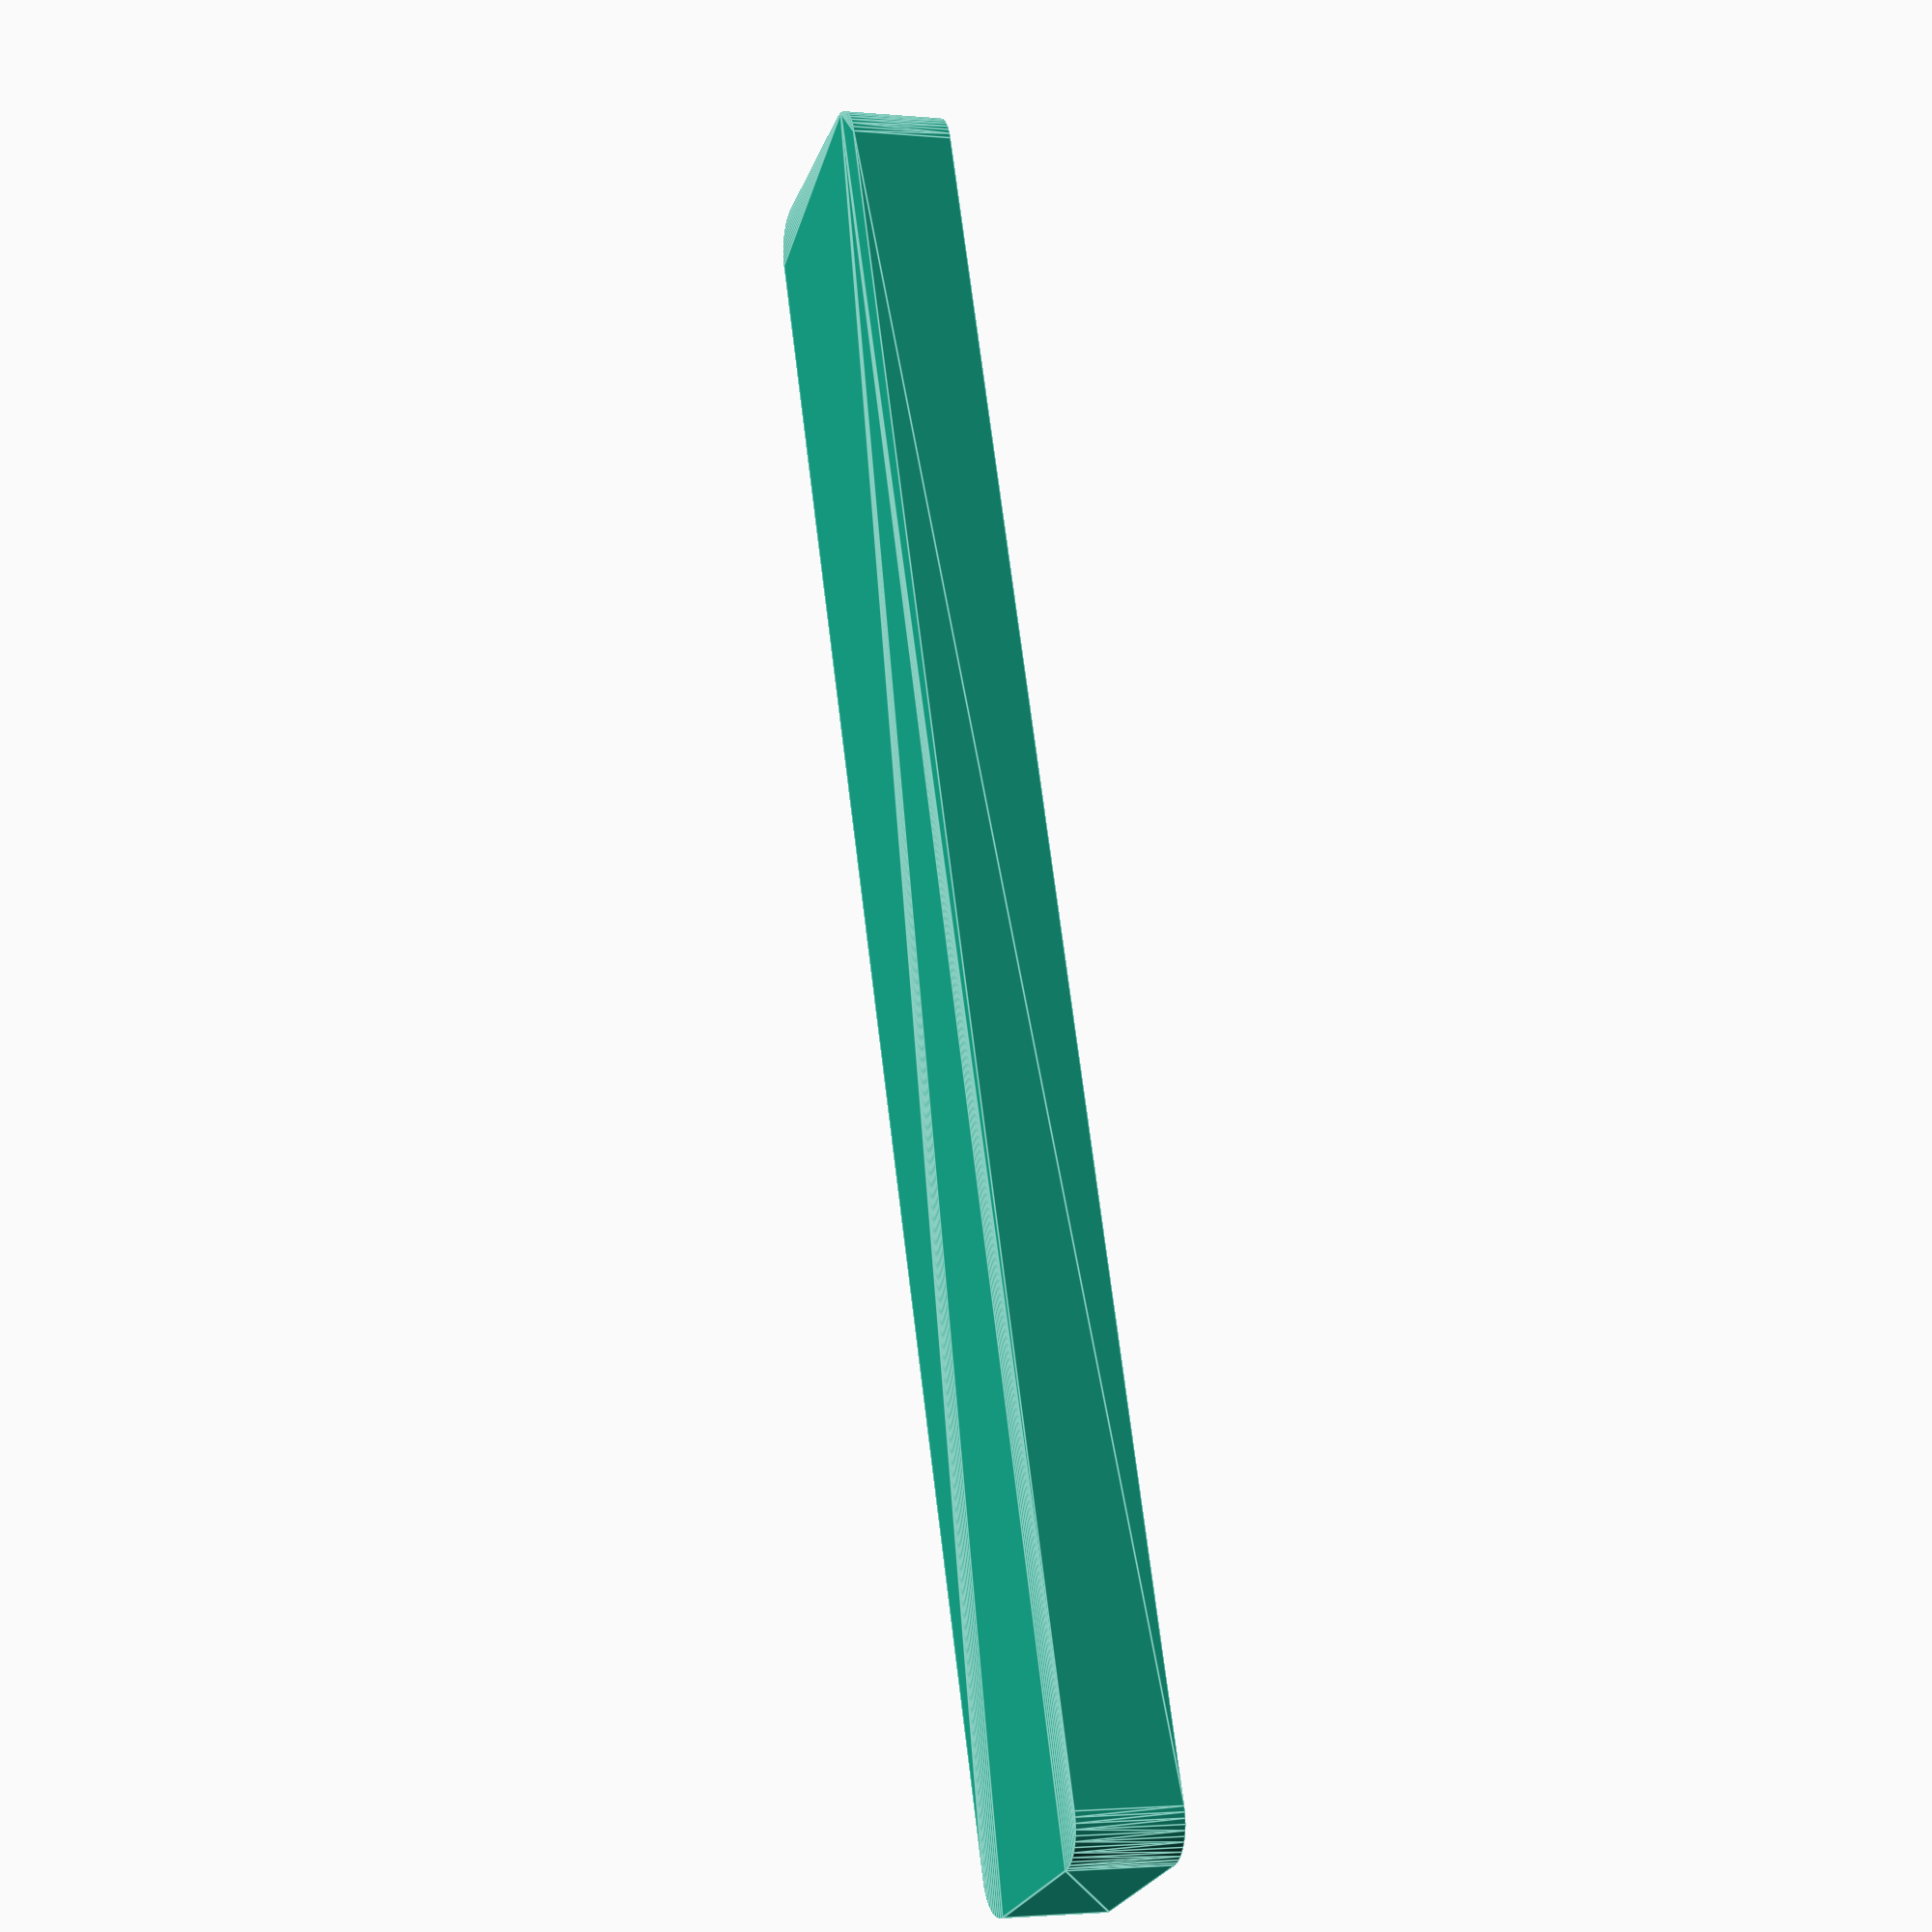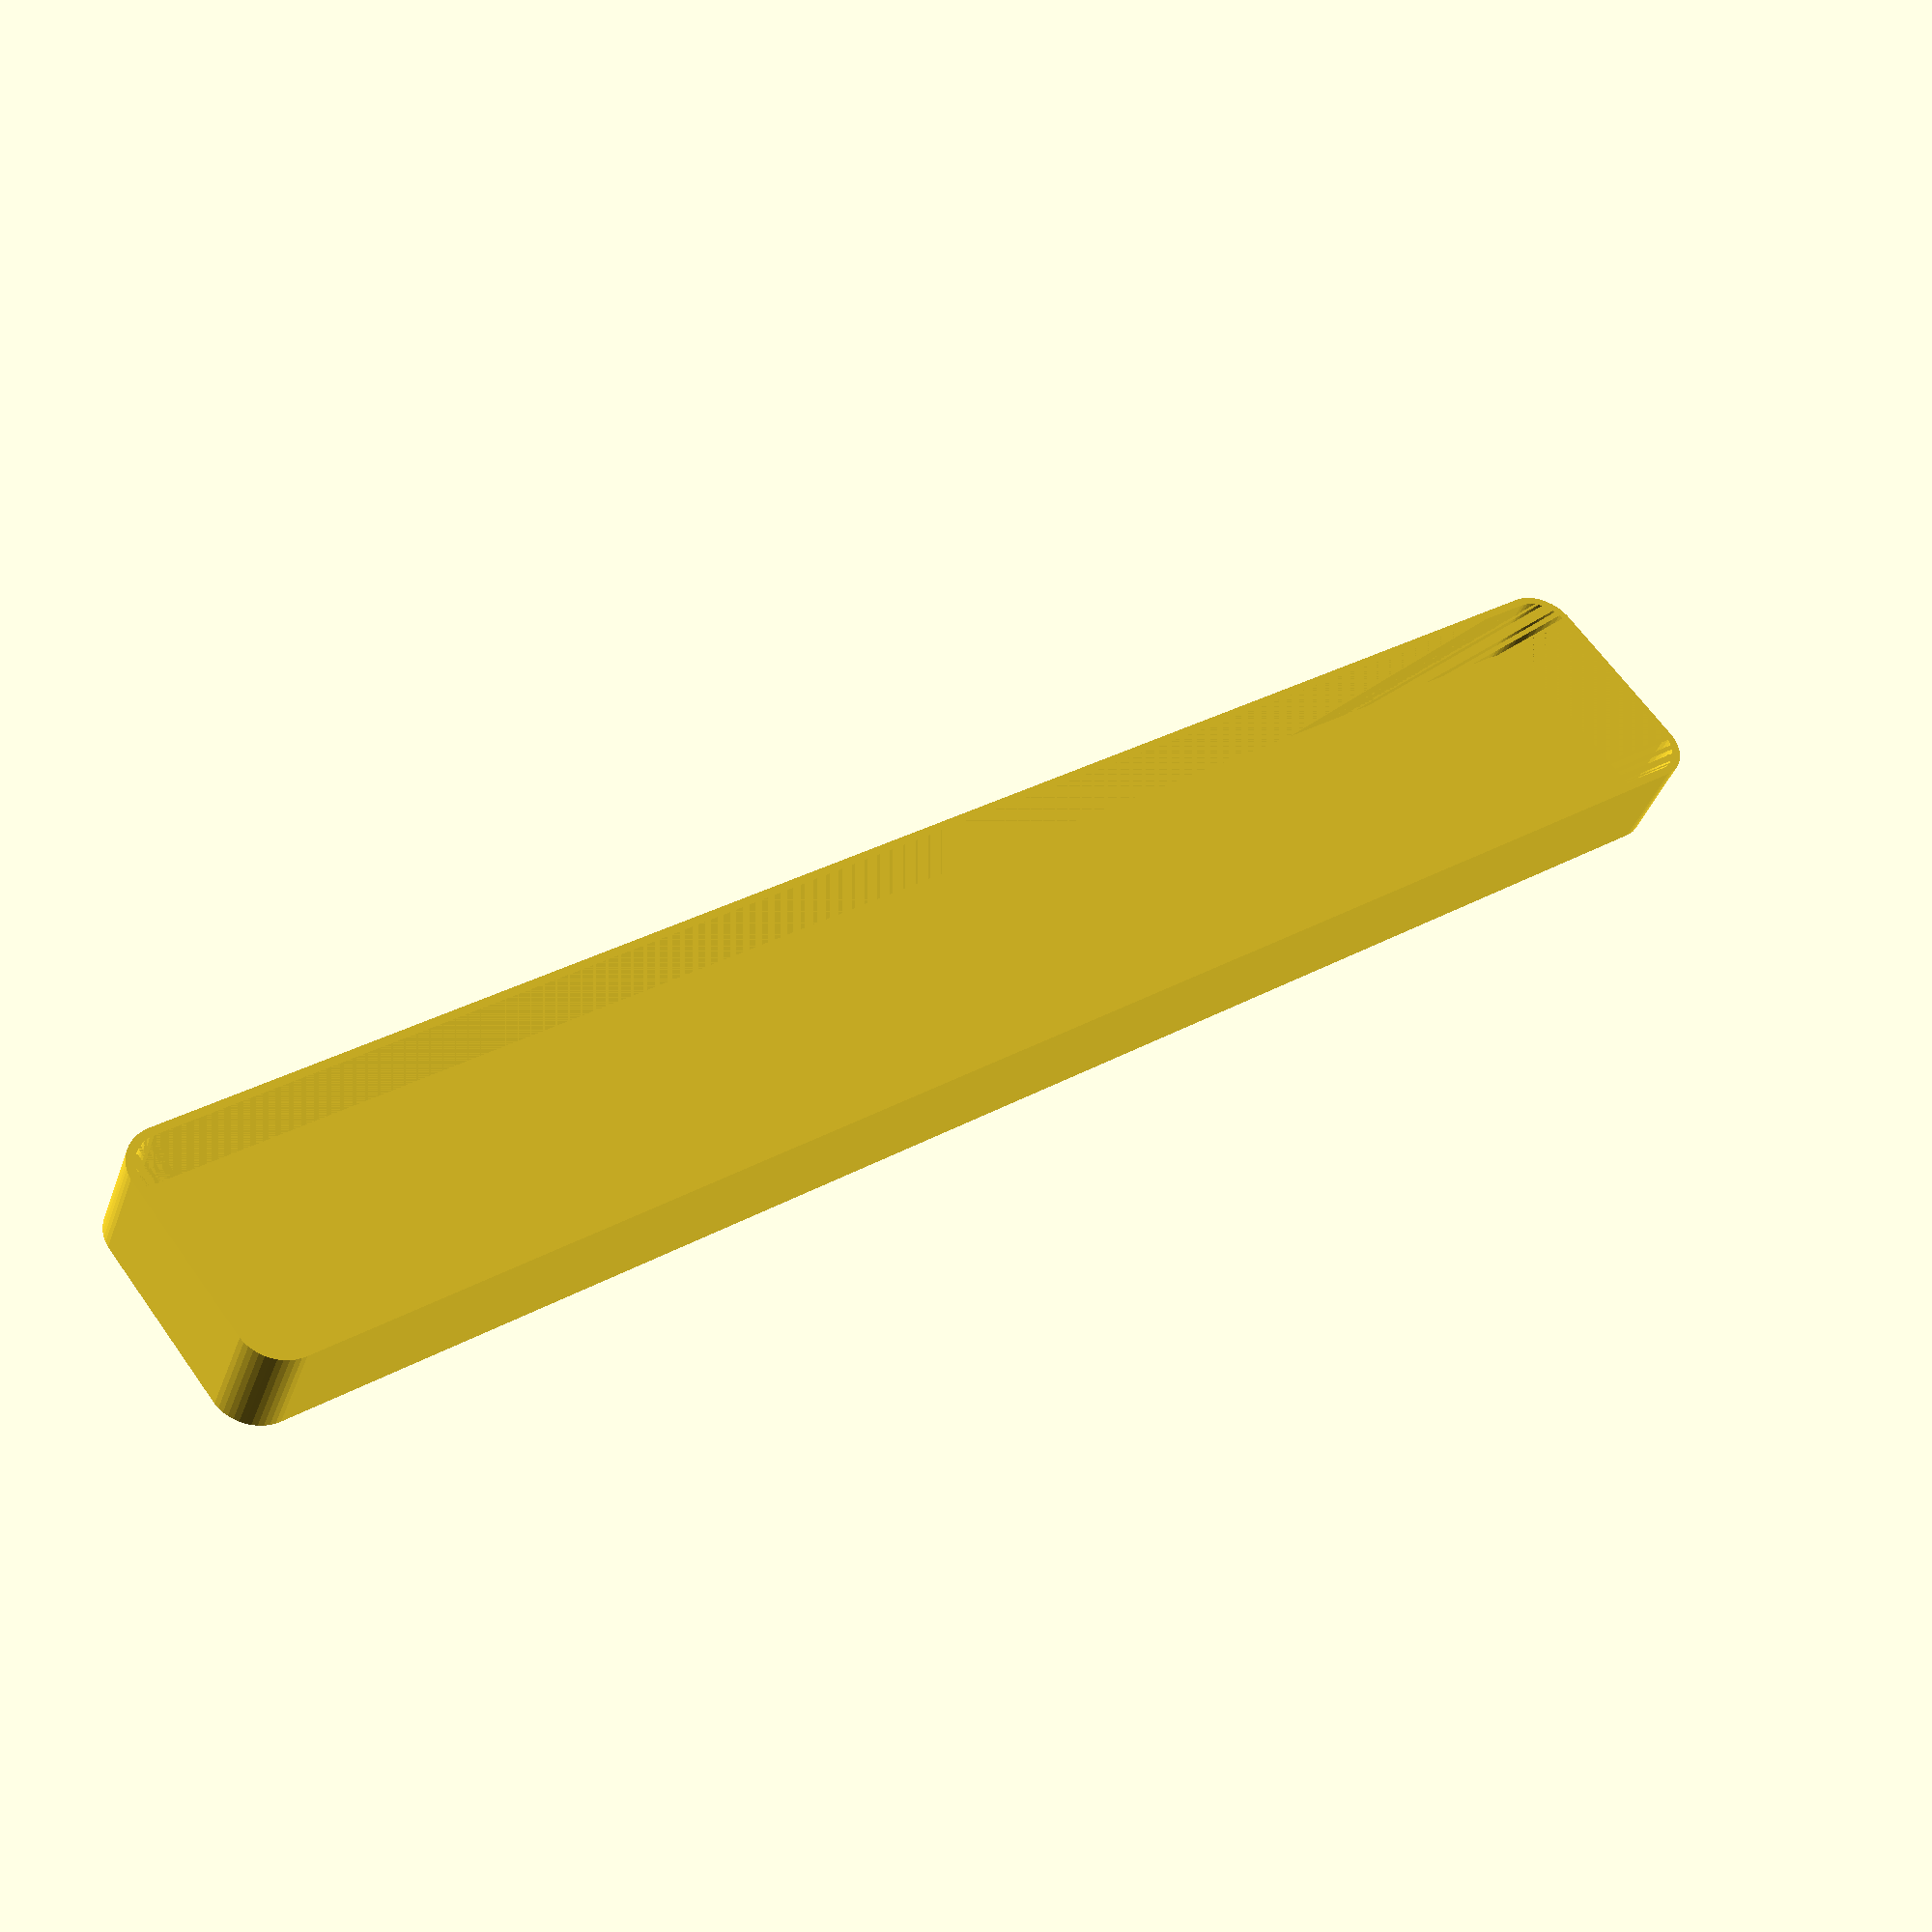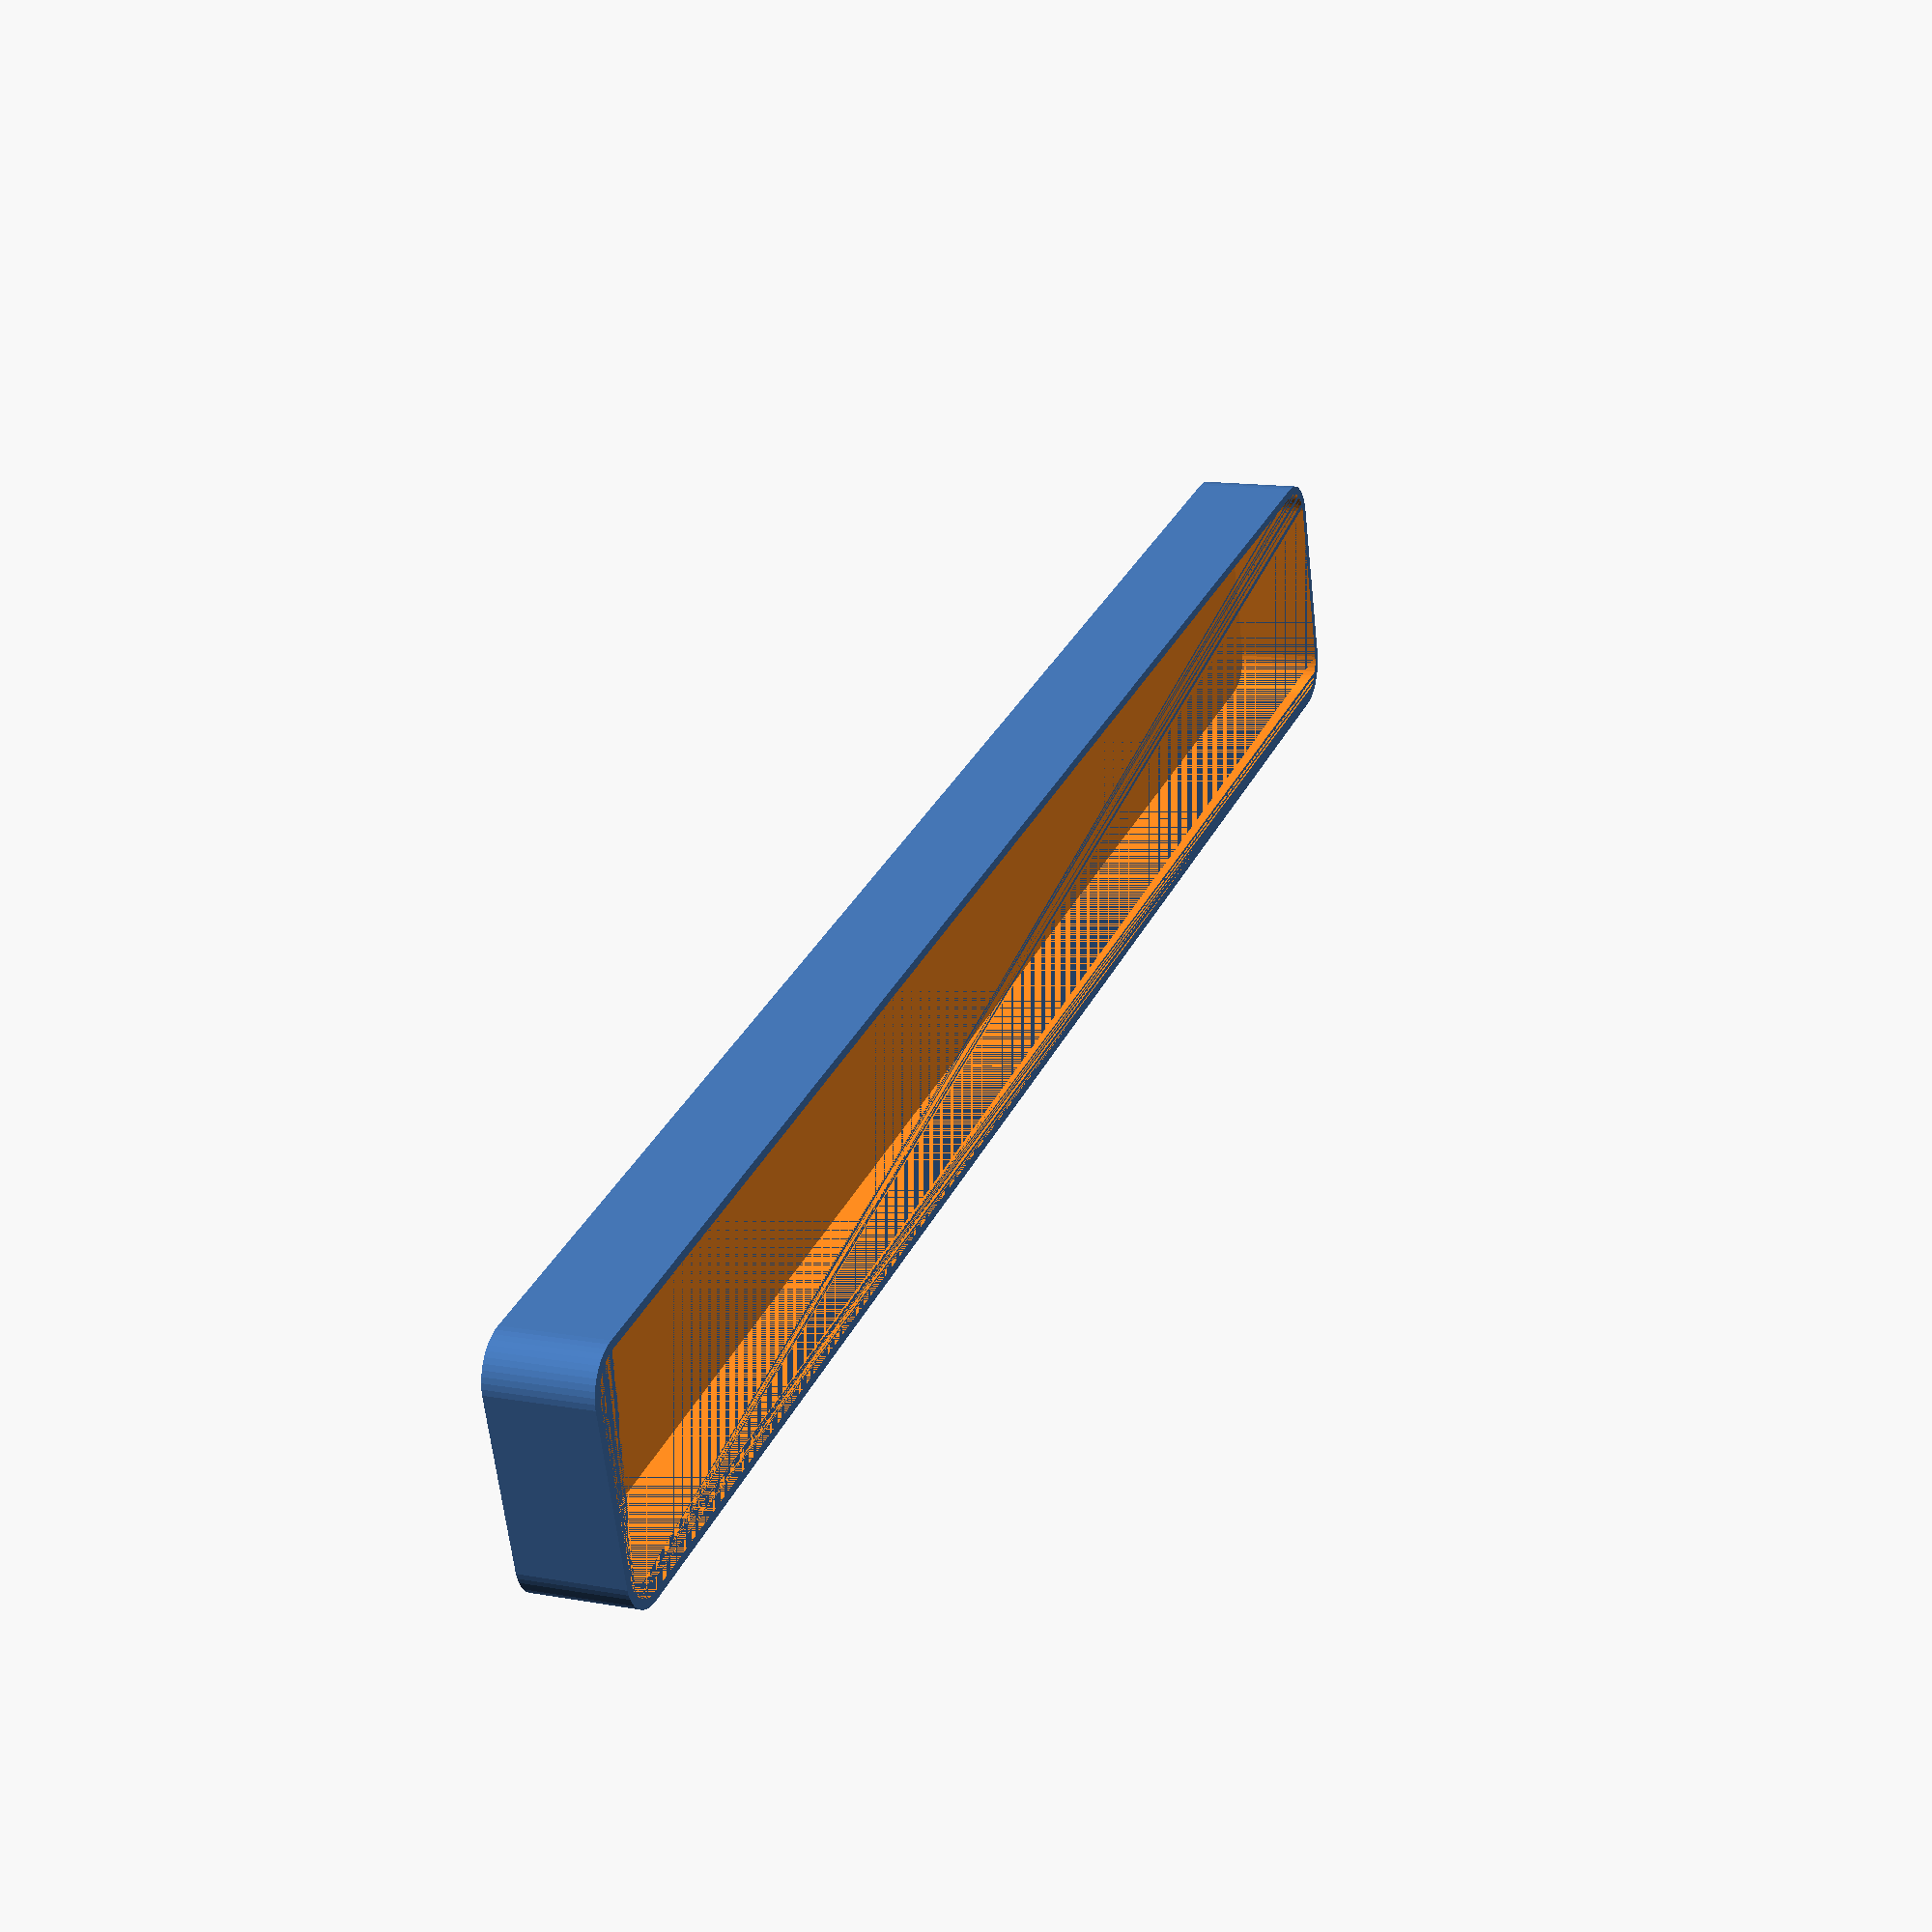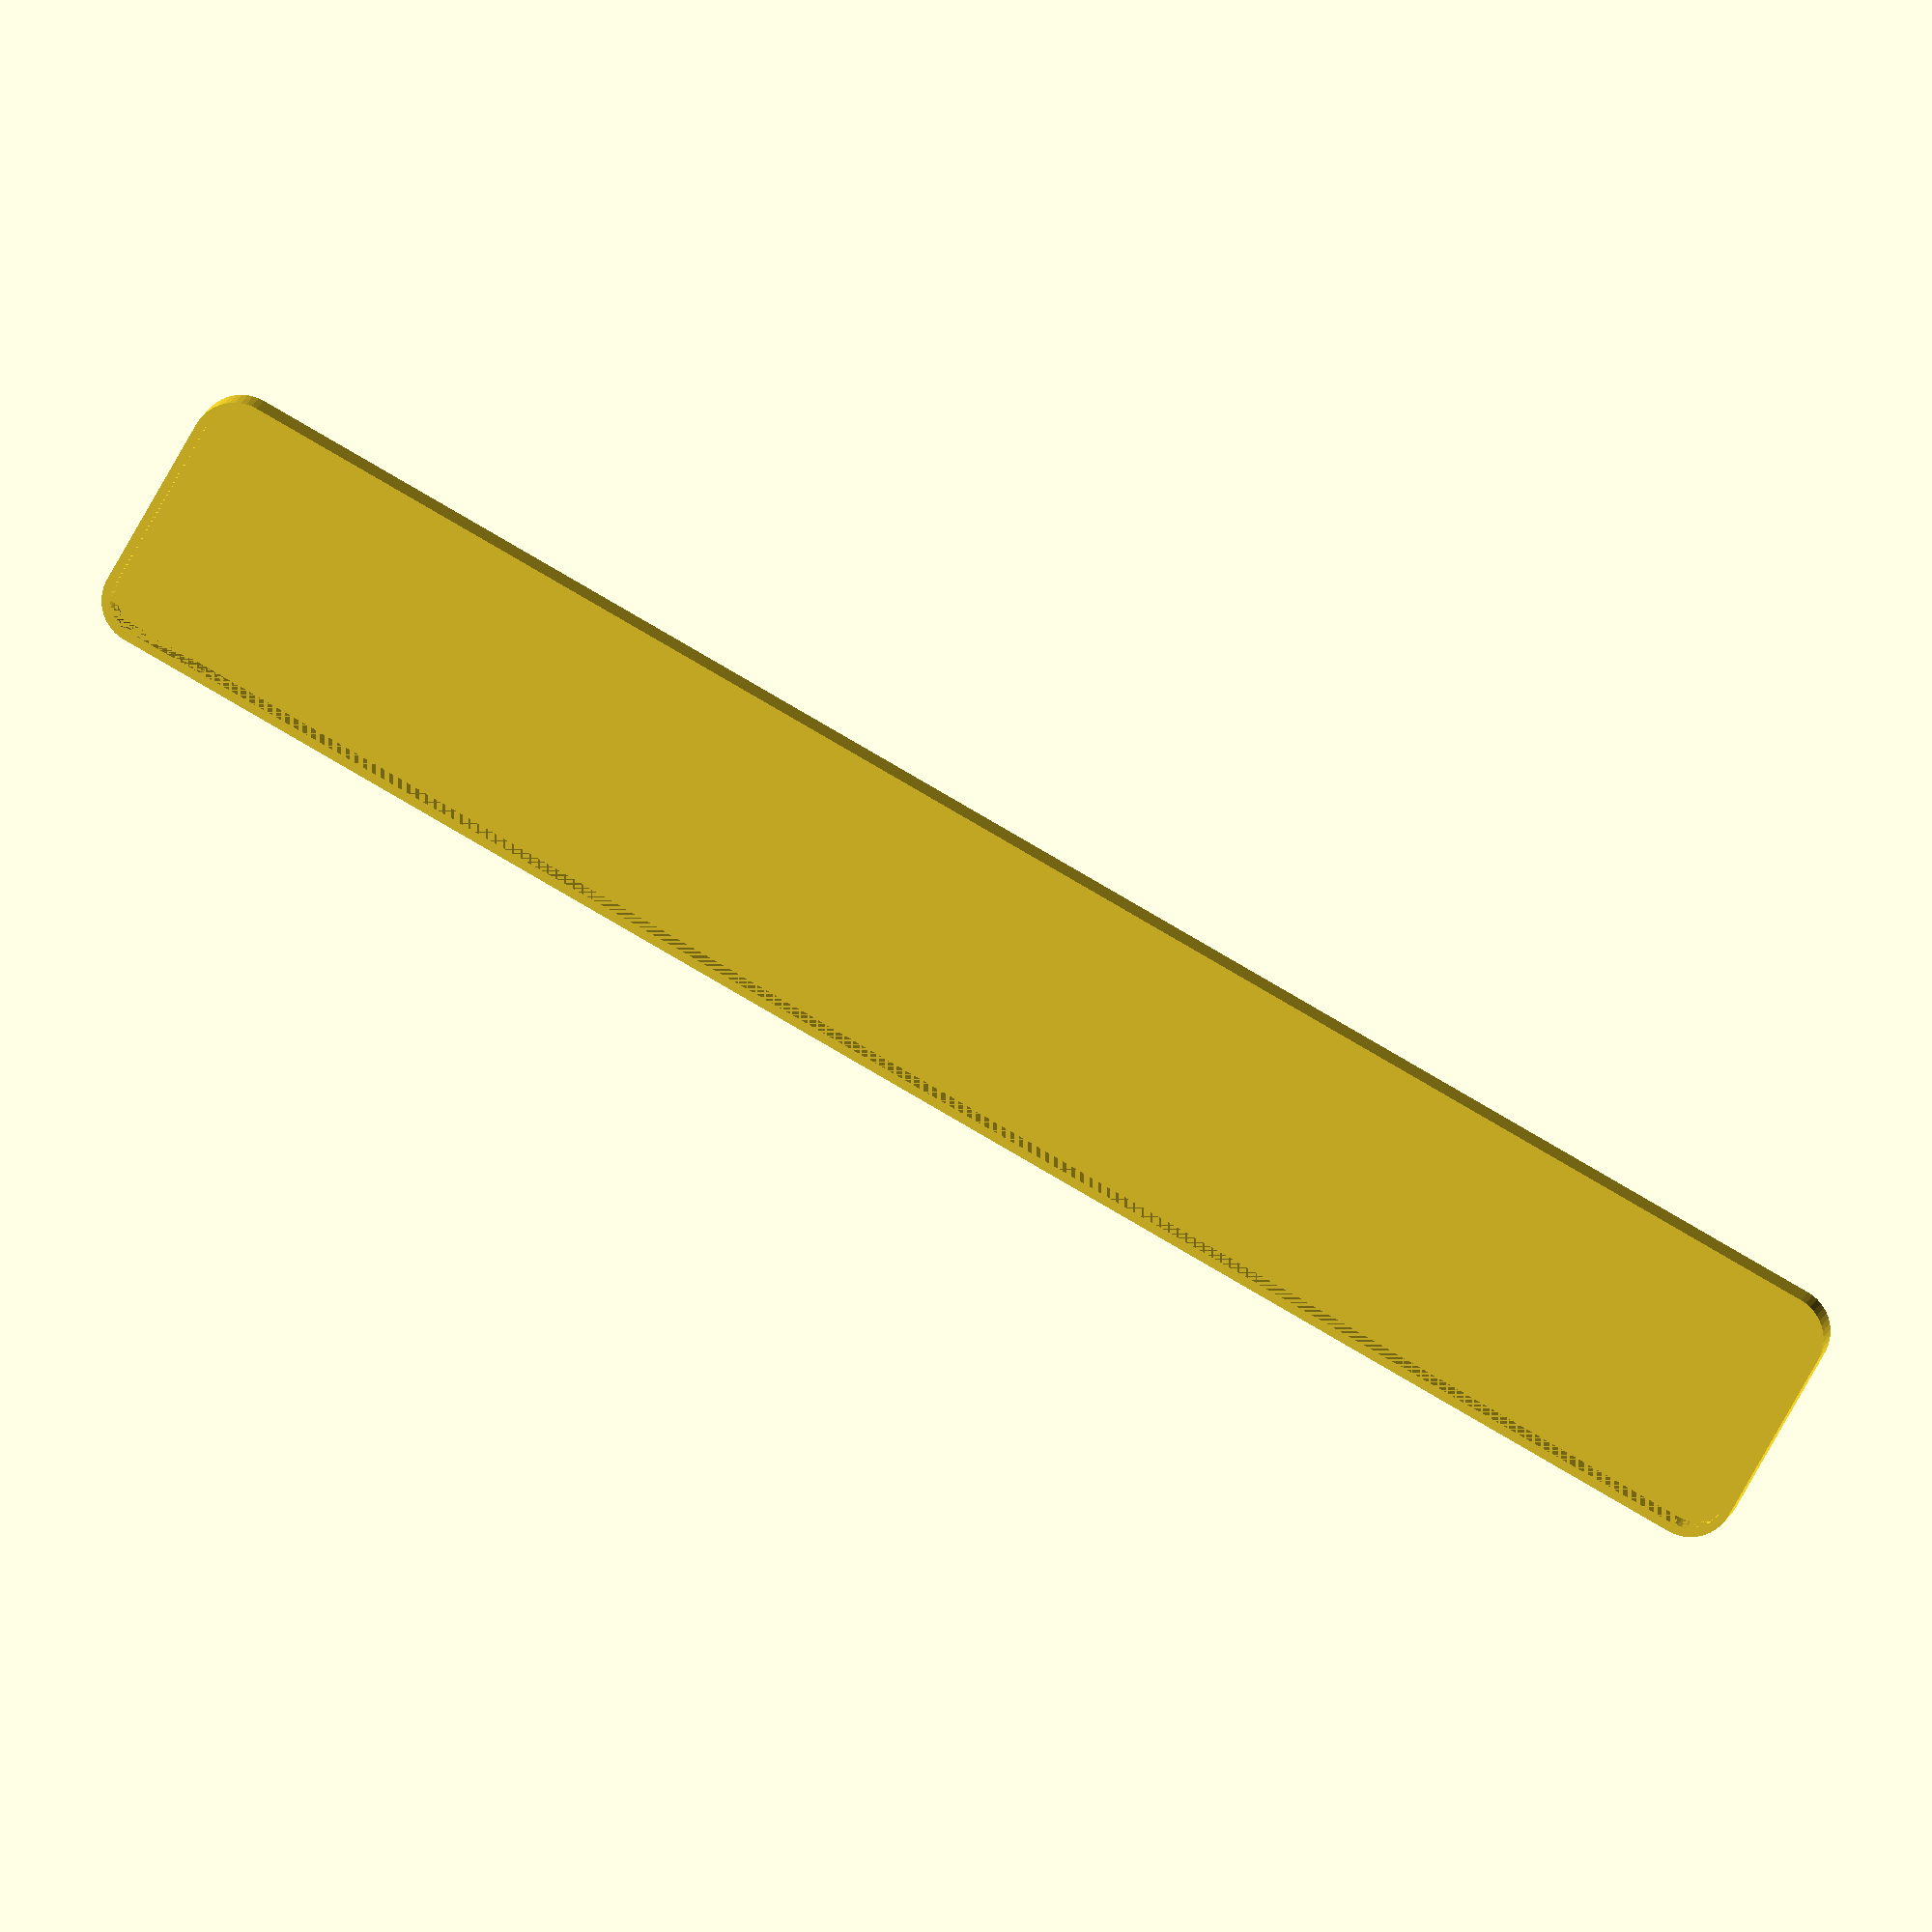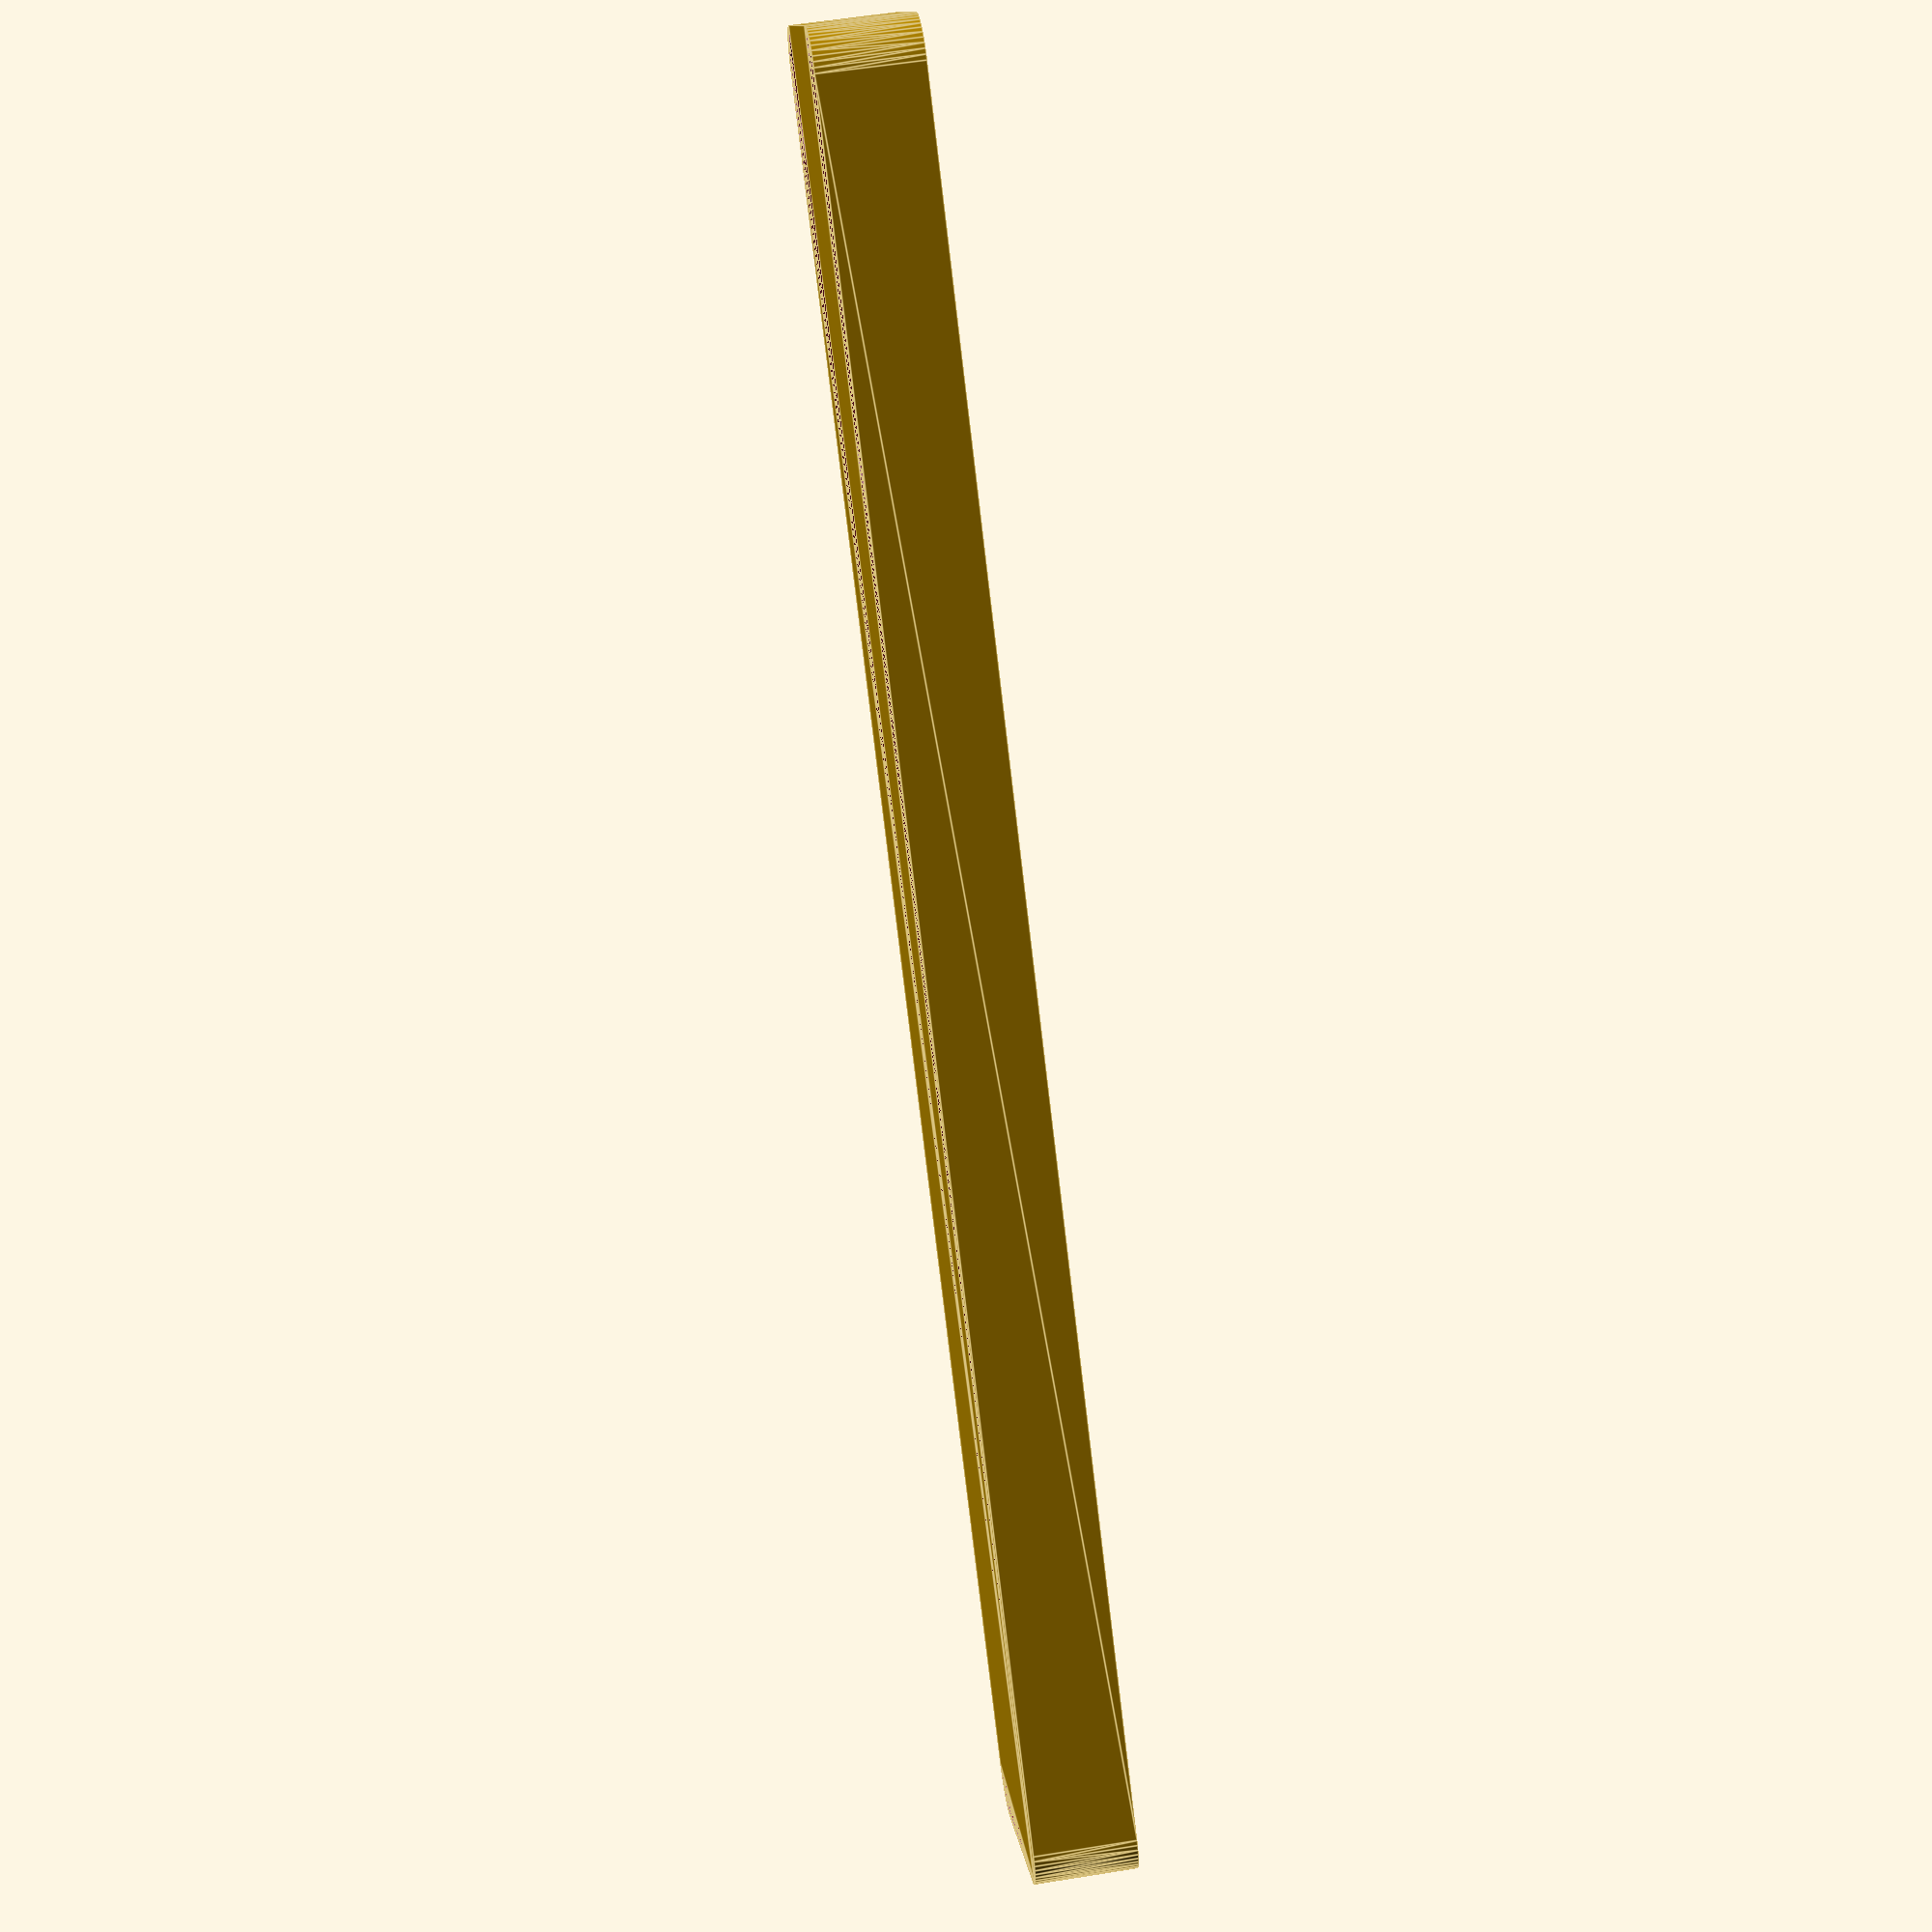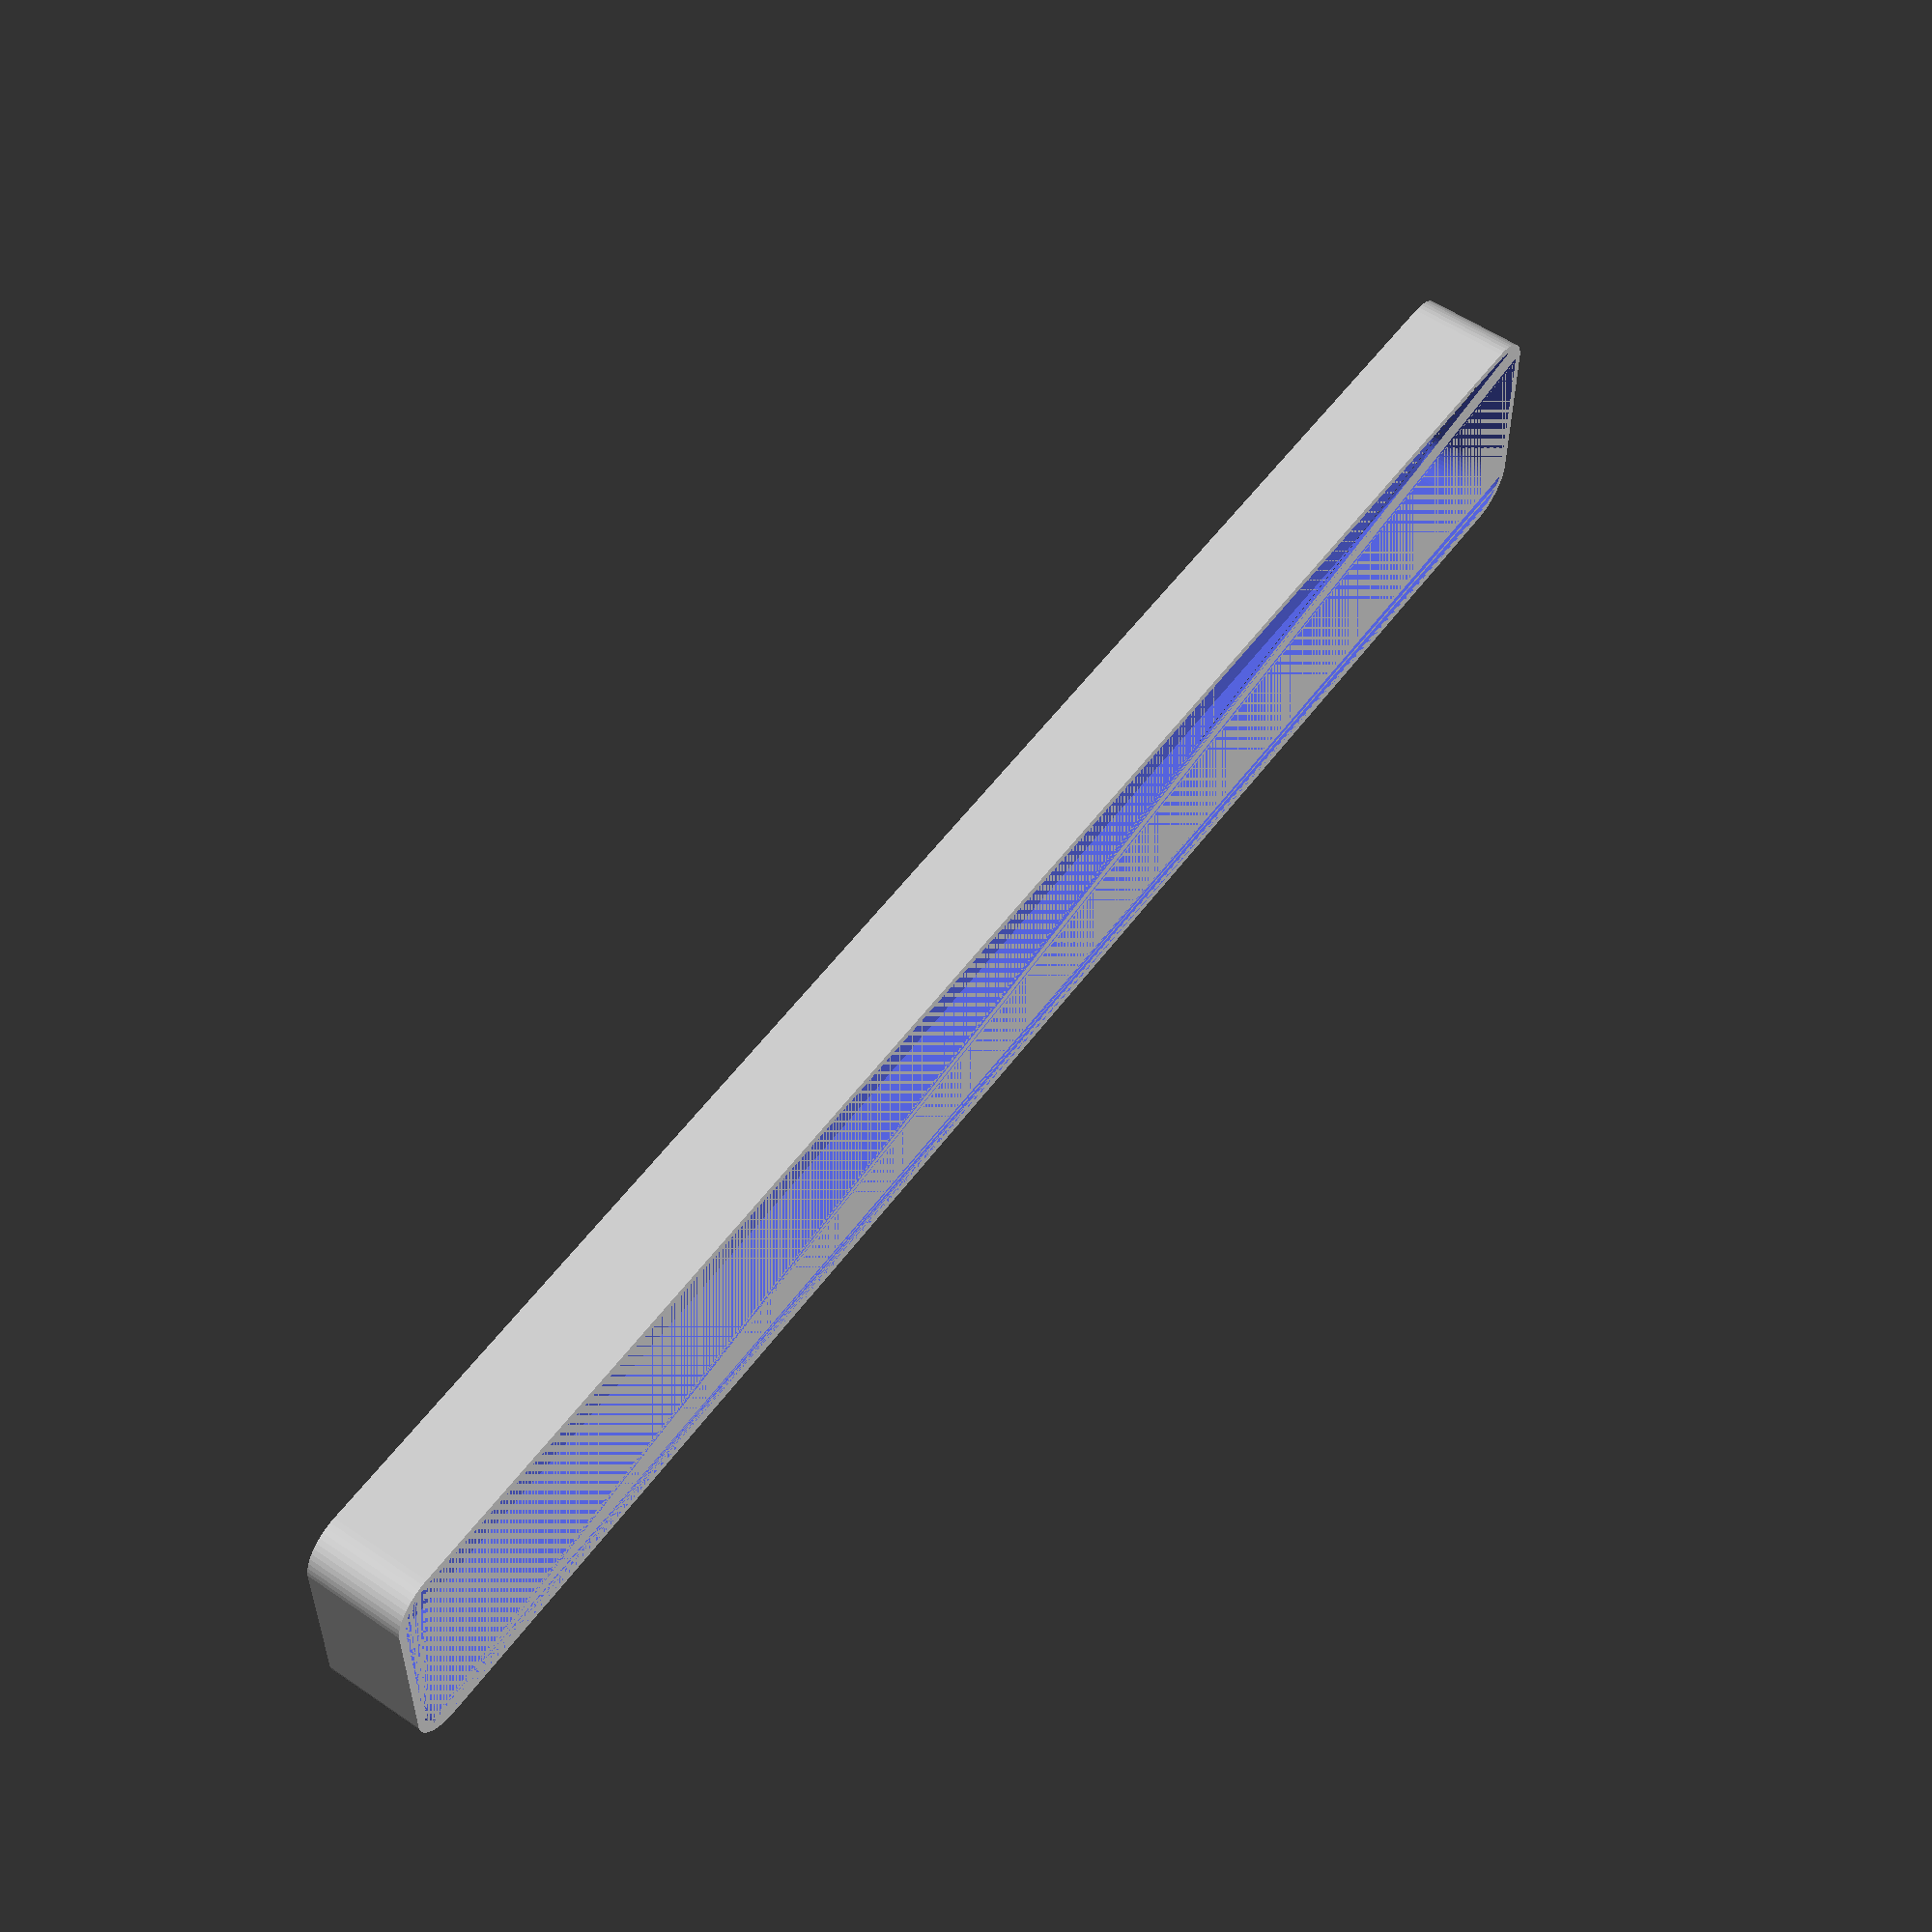
<openscad>
$fn = 50;


difference() {
	union() {
		hull() {
			translate(v = [-10.0000000000, 100.0000000000, 0]) {
				cylinder(h = 12, r = 5);
			}
			translate(v = [10.0000000000, 100.0000000000, 0]) {
				cylinder(h = 12, r = 5);
			}
			translate(v = [-10.0000000000, -100.0000000000, 0]) {
				cylinder(h = 12, r = 5);
			}
			translate(v = [10.0000000000, -100.0000000000, 0]) {
				cylinder(h = 12, r = 5);
			}
		}
	}
	union() {
		translate(v = [0, 0, 2]) {
			hull() {
				translate(v = [-10.0000000000, 100.0000000000, 0]) {
					cylinder(h = 10, r = 4);
				}
				translate(v = [10.0000000000, 100.0000000000, 0]) {
					cylinder(h = 10, r = 4);
				}
				translate(v = [-10.0000000000, -100.0000000000, 0]) {
					cylinder(h = 10, r = 4);
				}
				translate(v = [10.0000000000, -100.0000000000, 0]) {
					cylinder(h = 10, r = 4);
				}
			}
		}
	}
}
</openscad>
<views>
elev=2.2 azim=201.6 roll=250.9 proj=p view=edges
elev=39.5 azim=52.5 roll=341.4 proj=p view=solid
elev=167.0 azim=253.4 roll=247.2 proj=p view=wireframe
elev=355.8 azim=299.8 roll=3.8 proj=o view=solid
elev=303.7 azim=315.2 roll=80.4 proj=p view=edges
elev=124.7 azim=269.7 roll=234.1 proj=p view=wireframe
</views>
